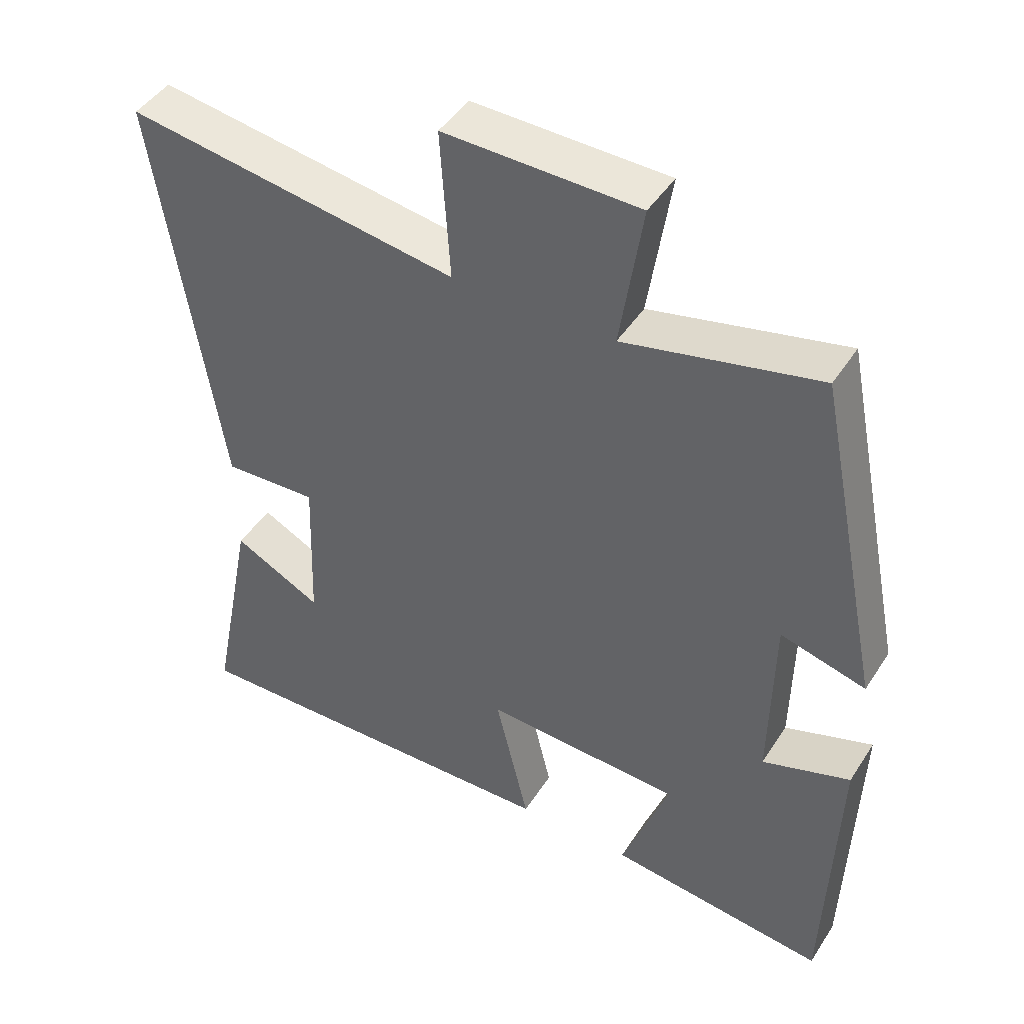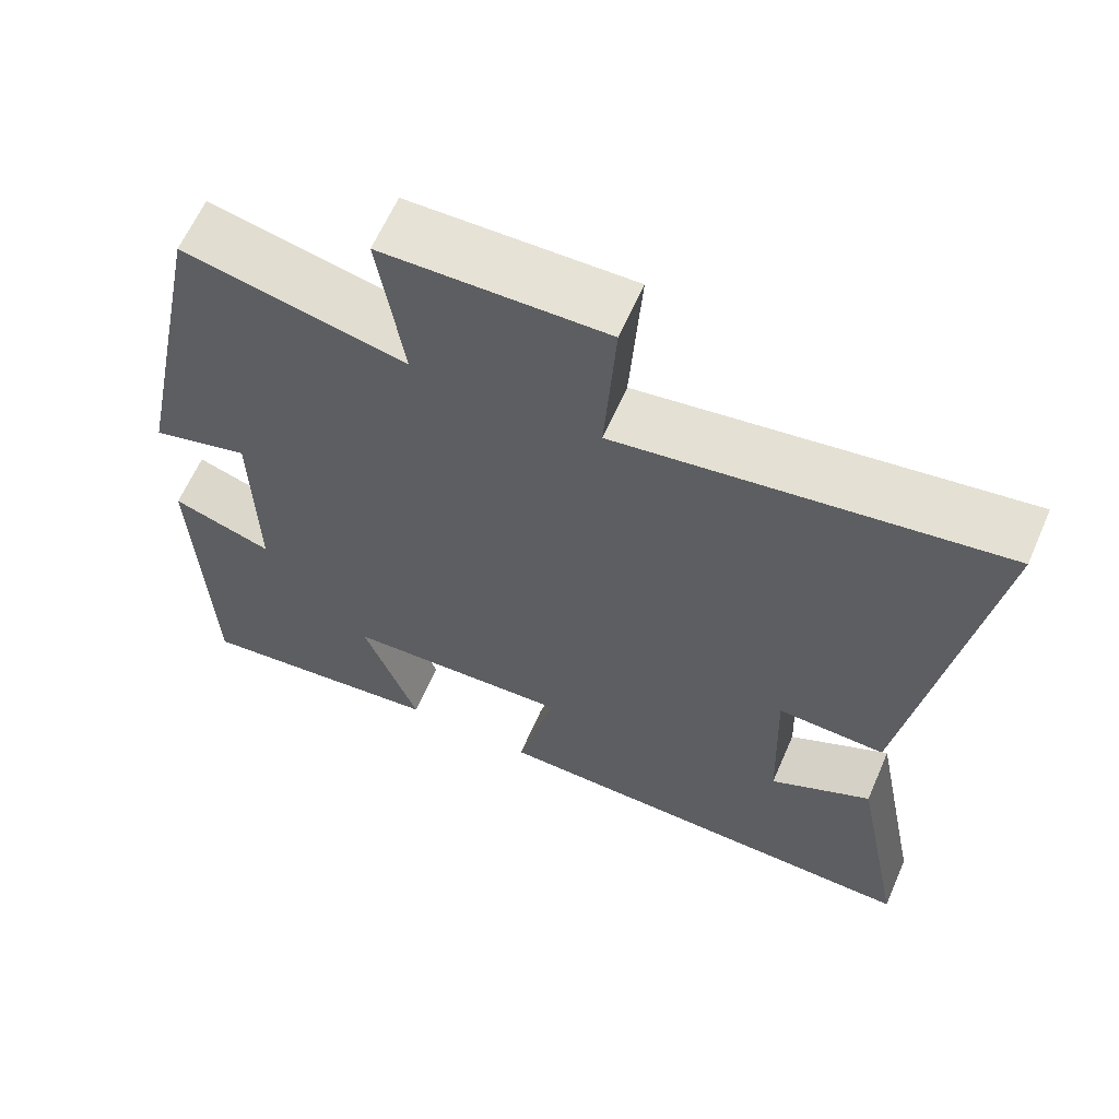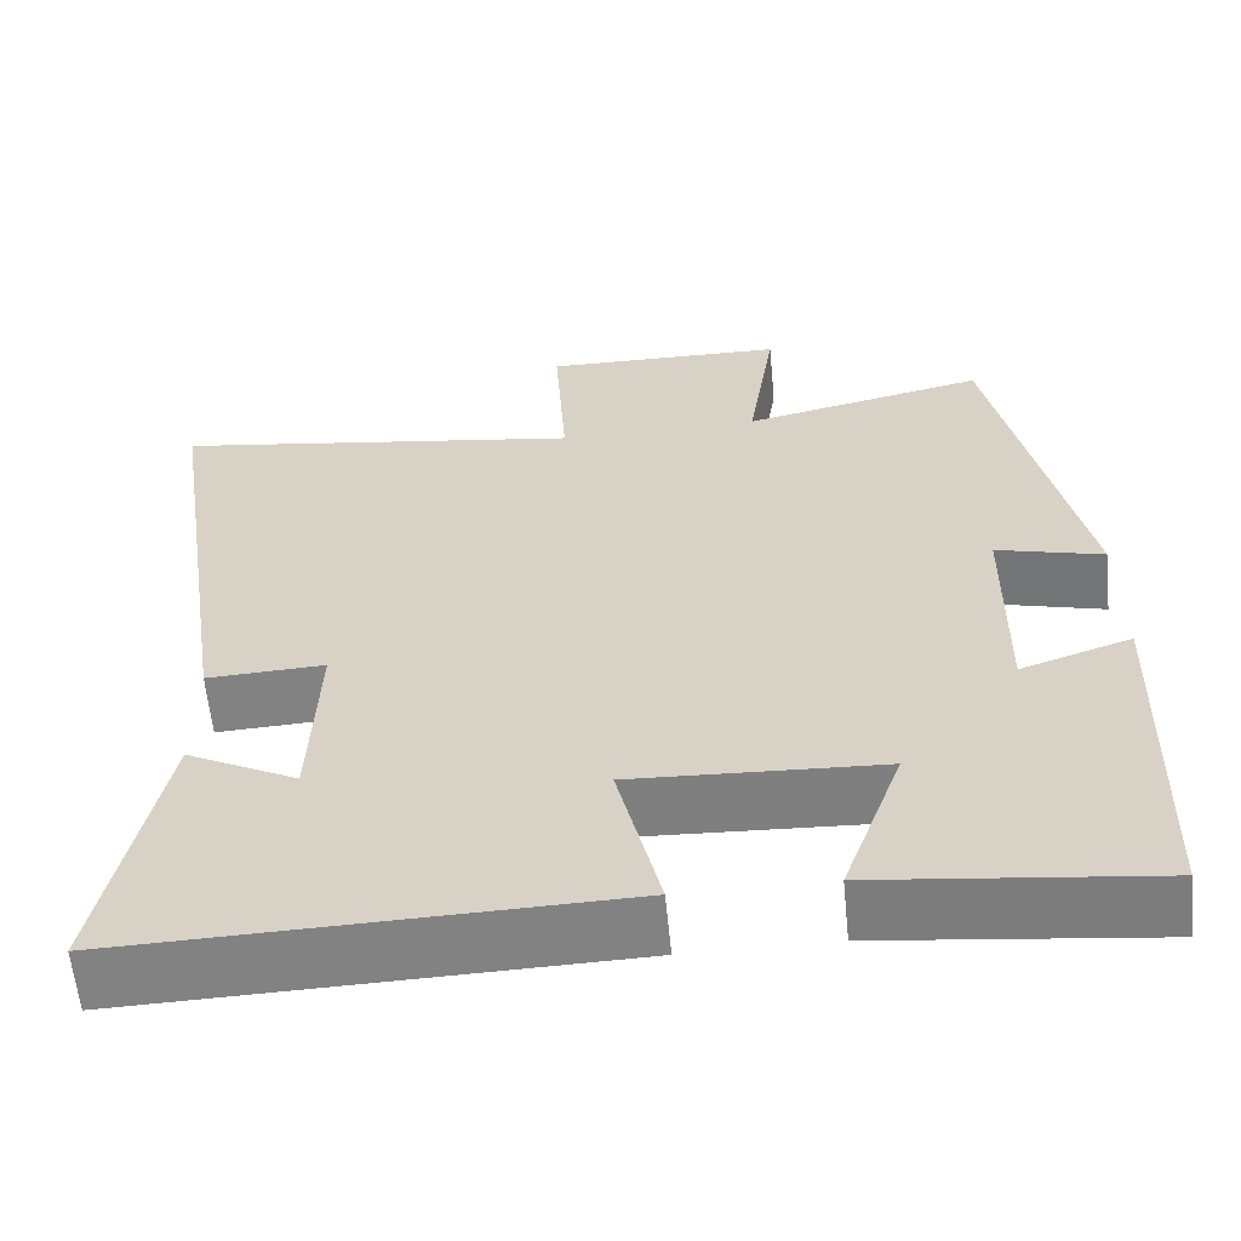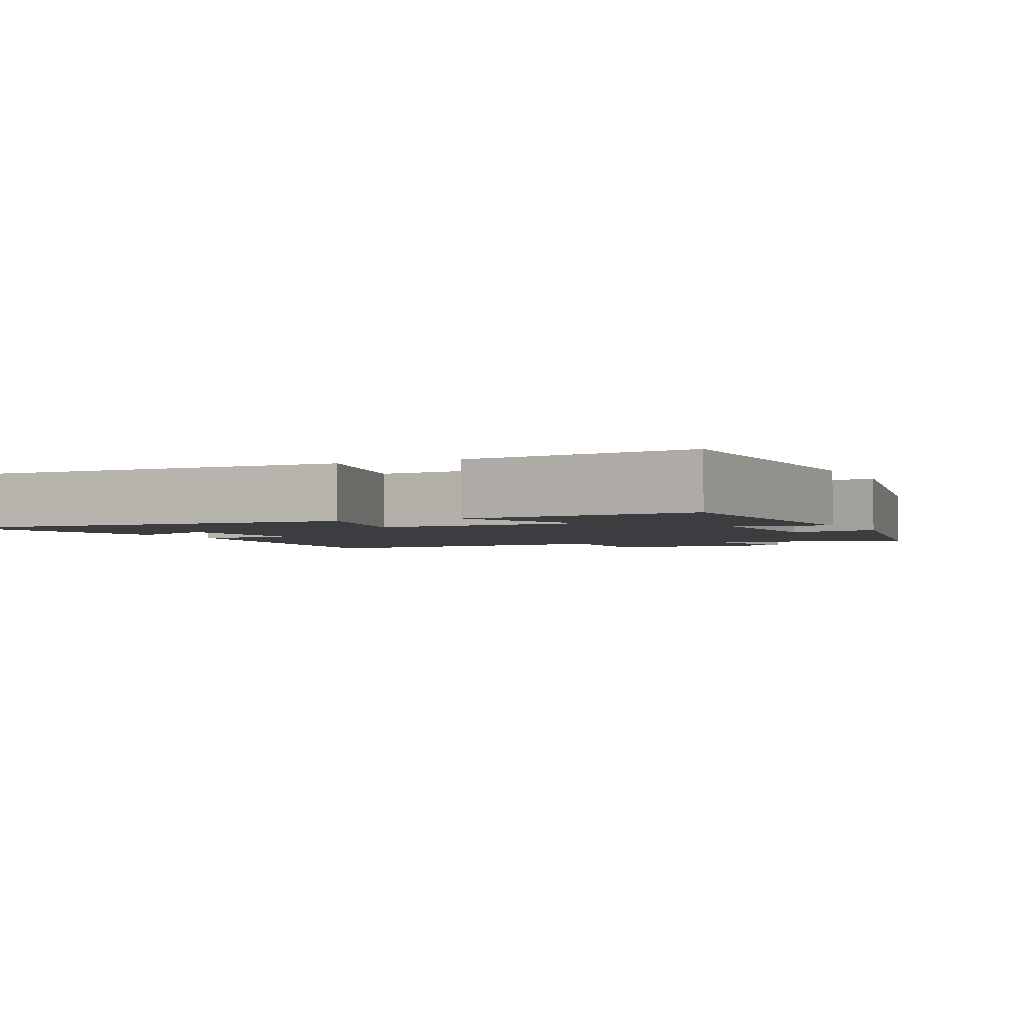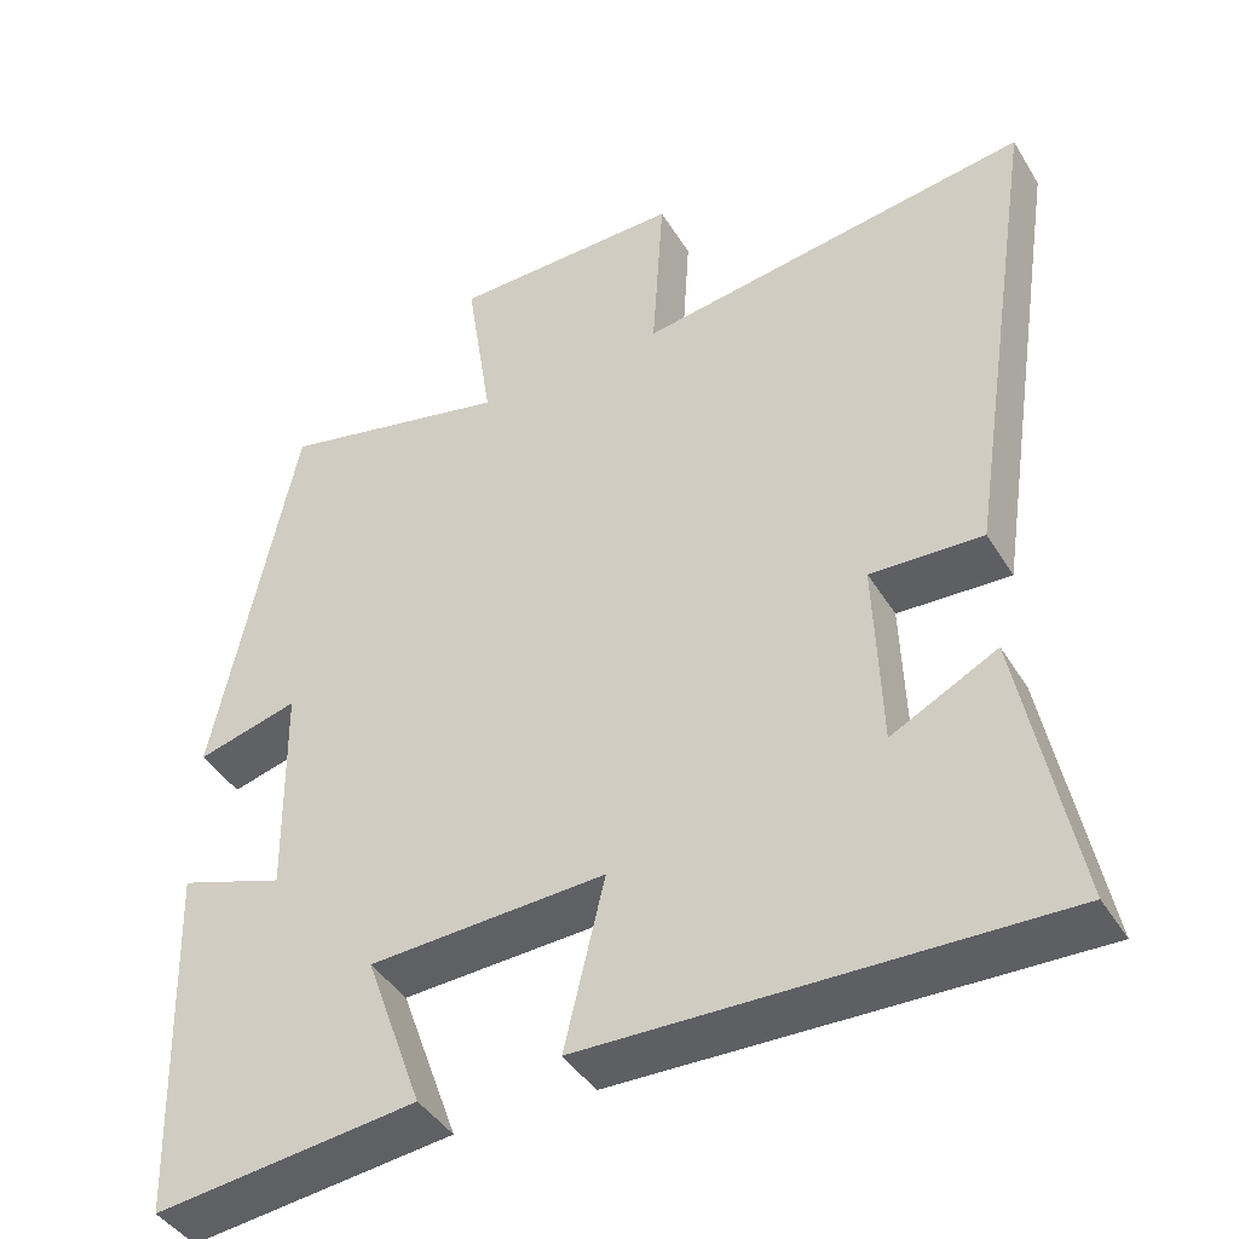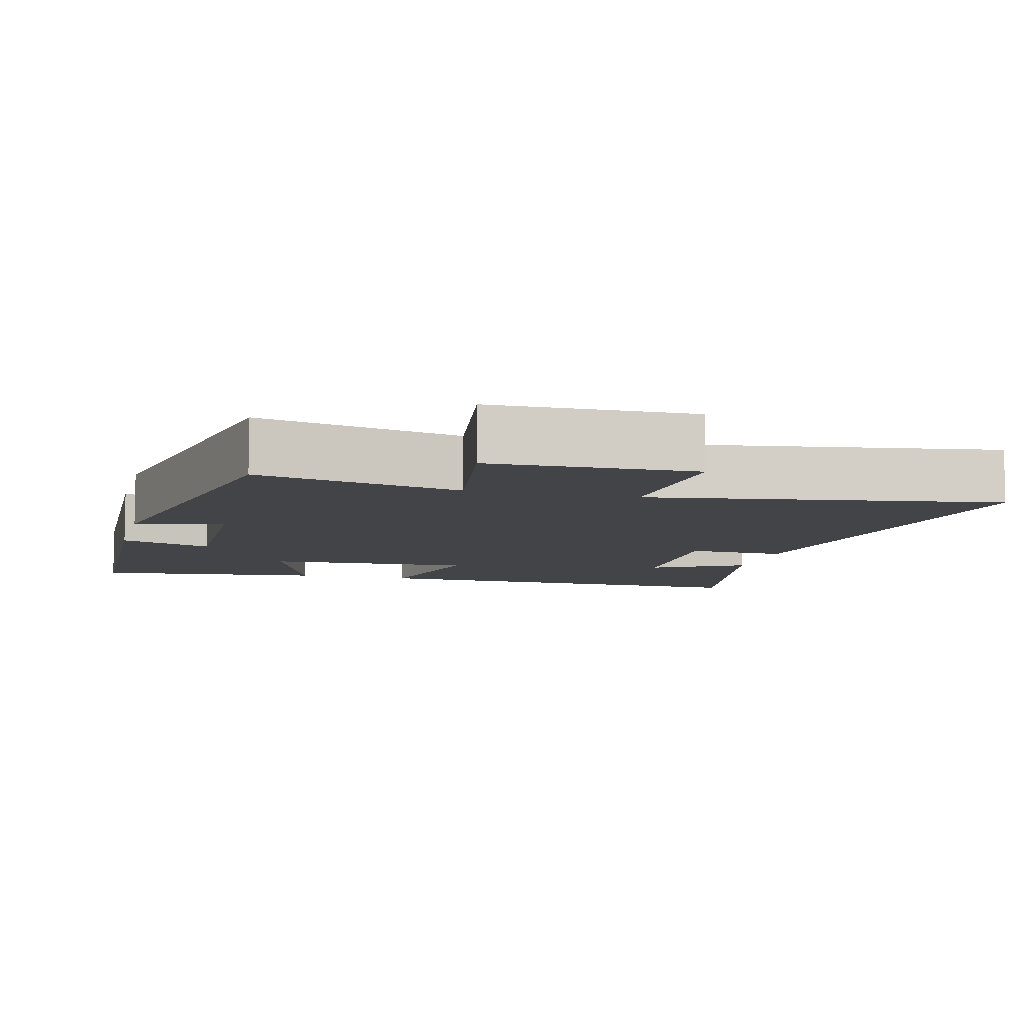
<metadata>
{"format":"obj","ext":"obj","renderer":"f3d","projection":"perspective","resolution":1024,"background":"white","views":[{"elev":45.3,"azim":-149.1,"up":"+Z"},{"elev":63.1,"azim":23.6,"up":"+Z"},{"elev":-60.4,"azim":-174.4,"up":"+Z"},{"elev":-2.5,"azim":-154.6,"up":"+Y"},{"elev":-42.4,"azim":29.1,"up":"+Z"},{"elev":-8.1,"azim":-14.2,"up":"+Y"}]}
</metadata>
<code>
v 0.566 0.07 -0.514
v 0 0.07 -0.5
v 0.049 0.07 -0.294
v -0.237 0.07 -0.308
v -0.168 0.07 -0.5
v -0.486 0.07 -0.537
v -0.5 0.07 -0.103
v -0.373 0.07 -0.146
v -0.377 0.07 0.116
v -0.5 0.07 0.083
v -0.402 0.07 0.562
v -0.122 0.07 0.5
v -0.154 0.07 0.711
v 0.126 0.07 0.717
v 0.112 0.07 0.5
v 0.591 0.07 0.573
v 0.5 0.07 -0.021
v 0.364 0.07 -0.015
v 0.372 0.07 -0.243
v 0.5 0.07 -0.177
v 0.566 0 -0.514
v 0 0 -0.5
v 0.049 0 -0.294
v -0.237 0 -0.308
v -0.168 0 -0.5
v -0.486 0 -0.537
v -0.5 0 -0.103
v -0.373 0 -0.146
v -0.377 0 0.116
v -0.5 0 0.083
v -0.402 0 0.562
v -0.122 0 0.5
v -0.154 0 0.711
v 0.126 0 0.717
v 0.112 0 0.5
v 0.591 0 0.573
v 0.5 0 -0.021
v 0.364 0 -0.015
v 0.372 0 -0.243
v 0.5 0 -0.177
f 19 20 1 2
f 18 19 2 3
f 15 16 17 18
f 15 18 3 4
f 12 13 14 15
f 12 15 4
f 9 10 11 12
f 8 9 12 4
f 6 7 8
f 4 5 6 8
f 22 21 40 39
f 23 22 39 38
f 38 37 36 35
f 24 23 38 35
f 35 34 33 32
f 24 35 32
f 32 31 30 29
f 24 32 29 28
f 28 27 26
f 28 26 25 24
f 1 21 22 2
f 2 22 23 3
f 3 23 24 4
f 4 24 25 5
f 5 25 26 6
f 6 26 27 7
f 7 27 28 8
f 8 28 29 9
f 9 29 30 10
f 10 30 31 11
f 11 31 32 12
f 12 32 33 13
f 13 33 34 14
f 14 34 35 15
f 15 35 36 16
f 16 36 37 17
f 17 37 38 18
f 18 38 39 19
f 19 39 40 20
f 20 40 21 1

</code>
